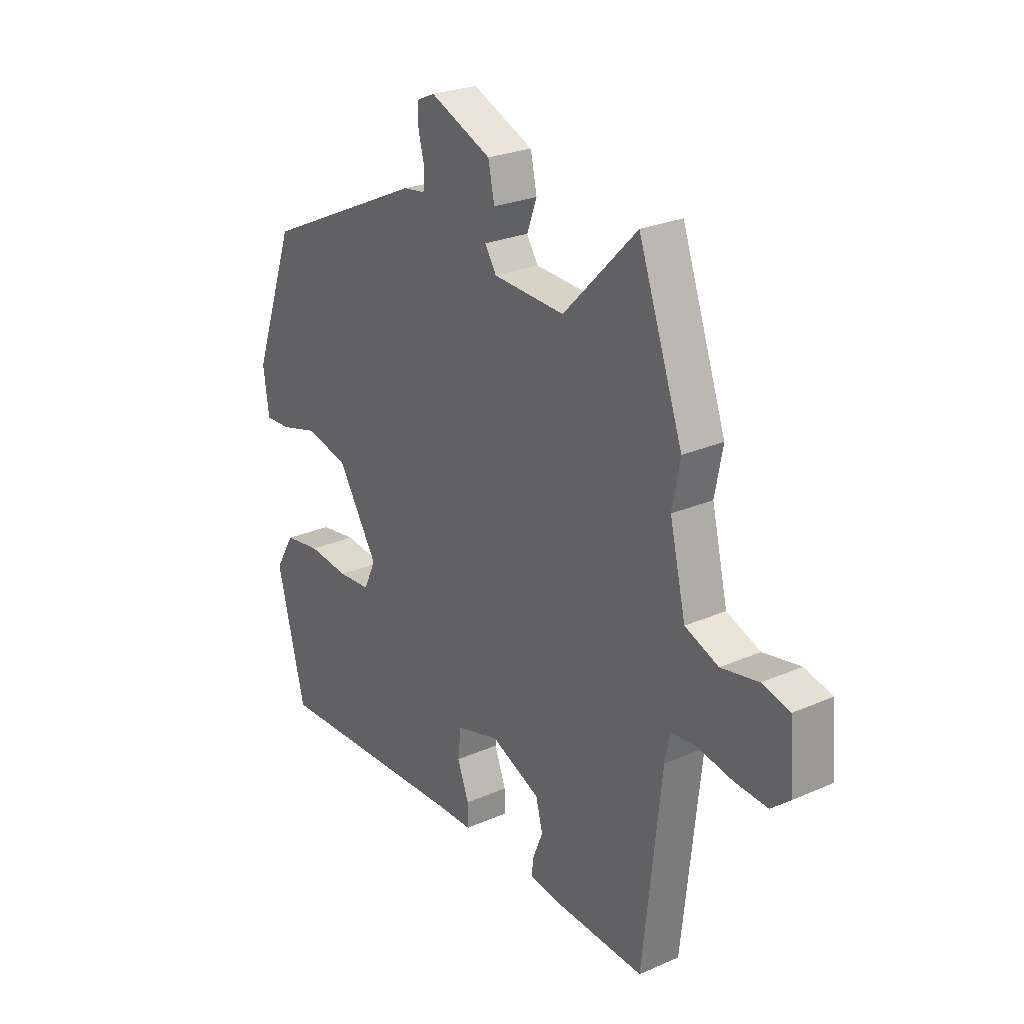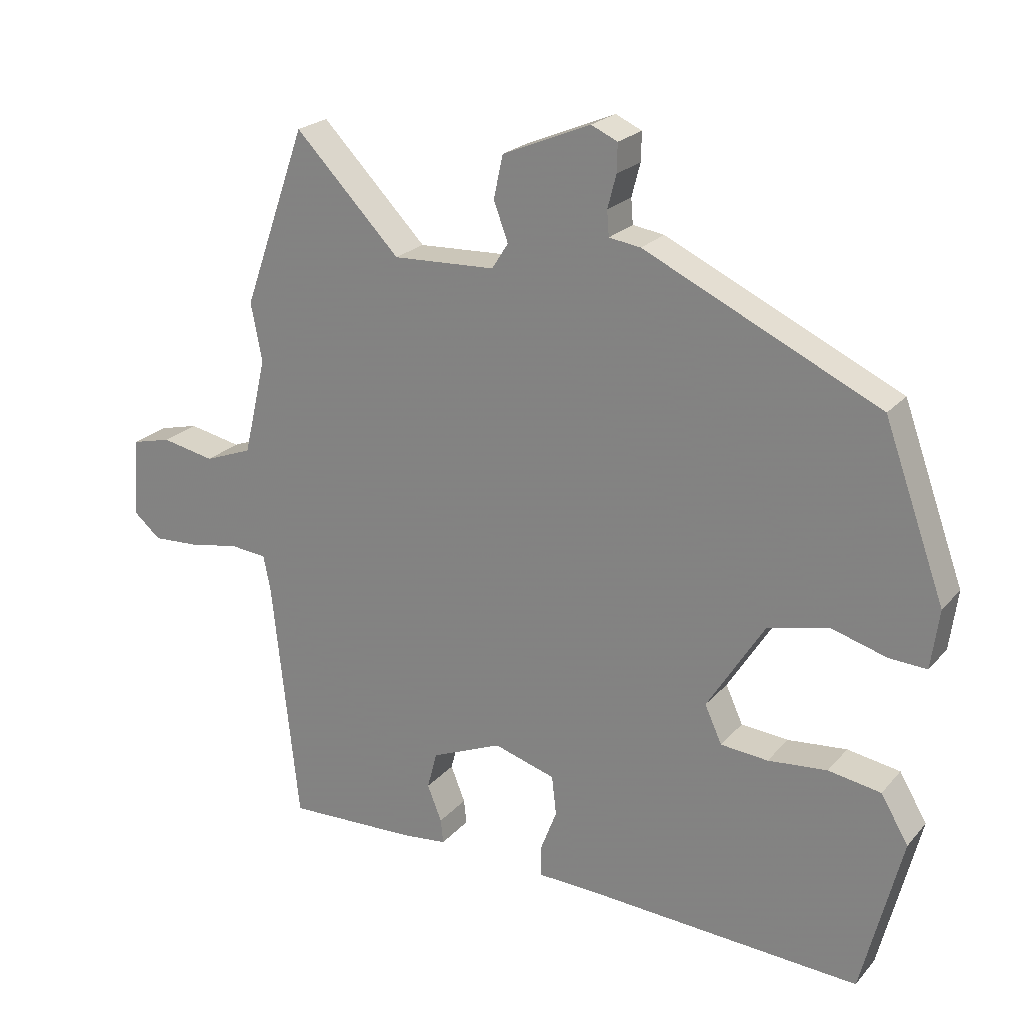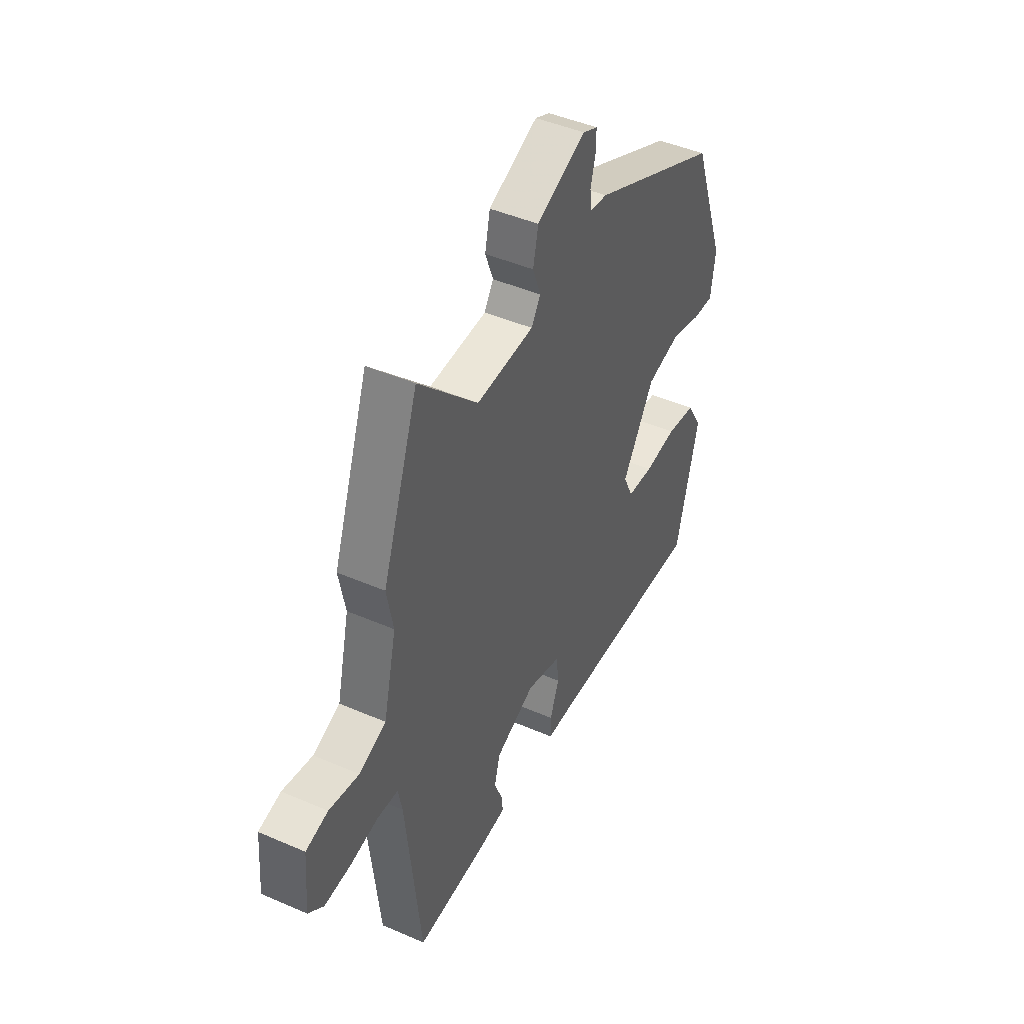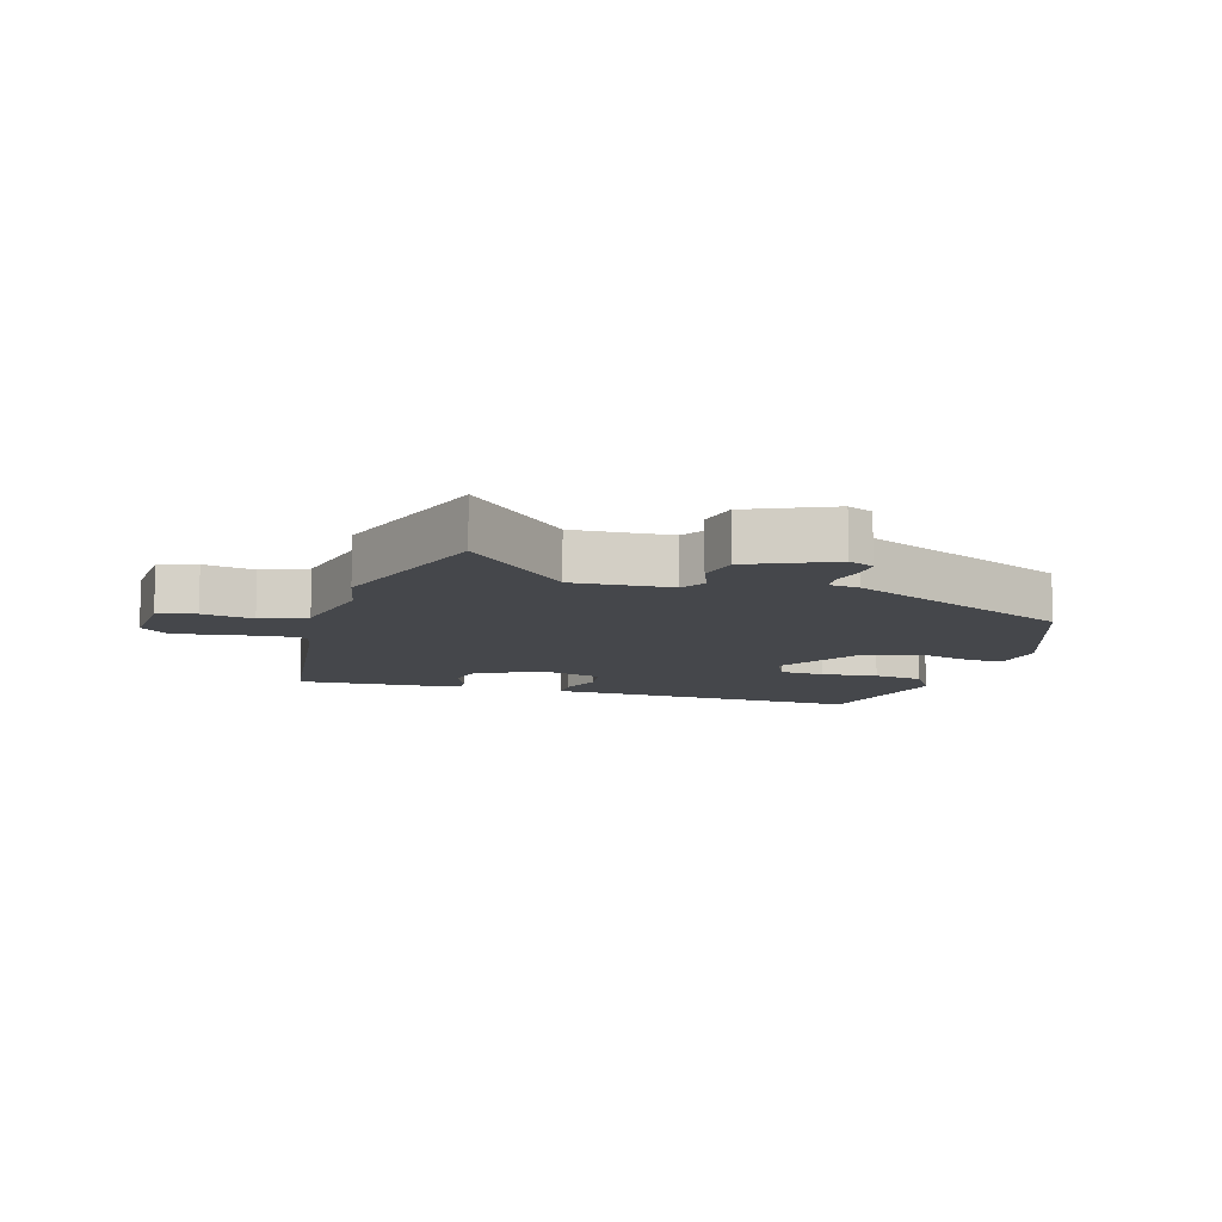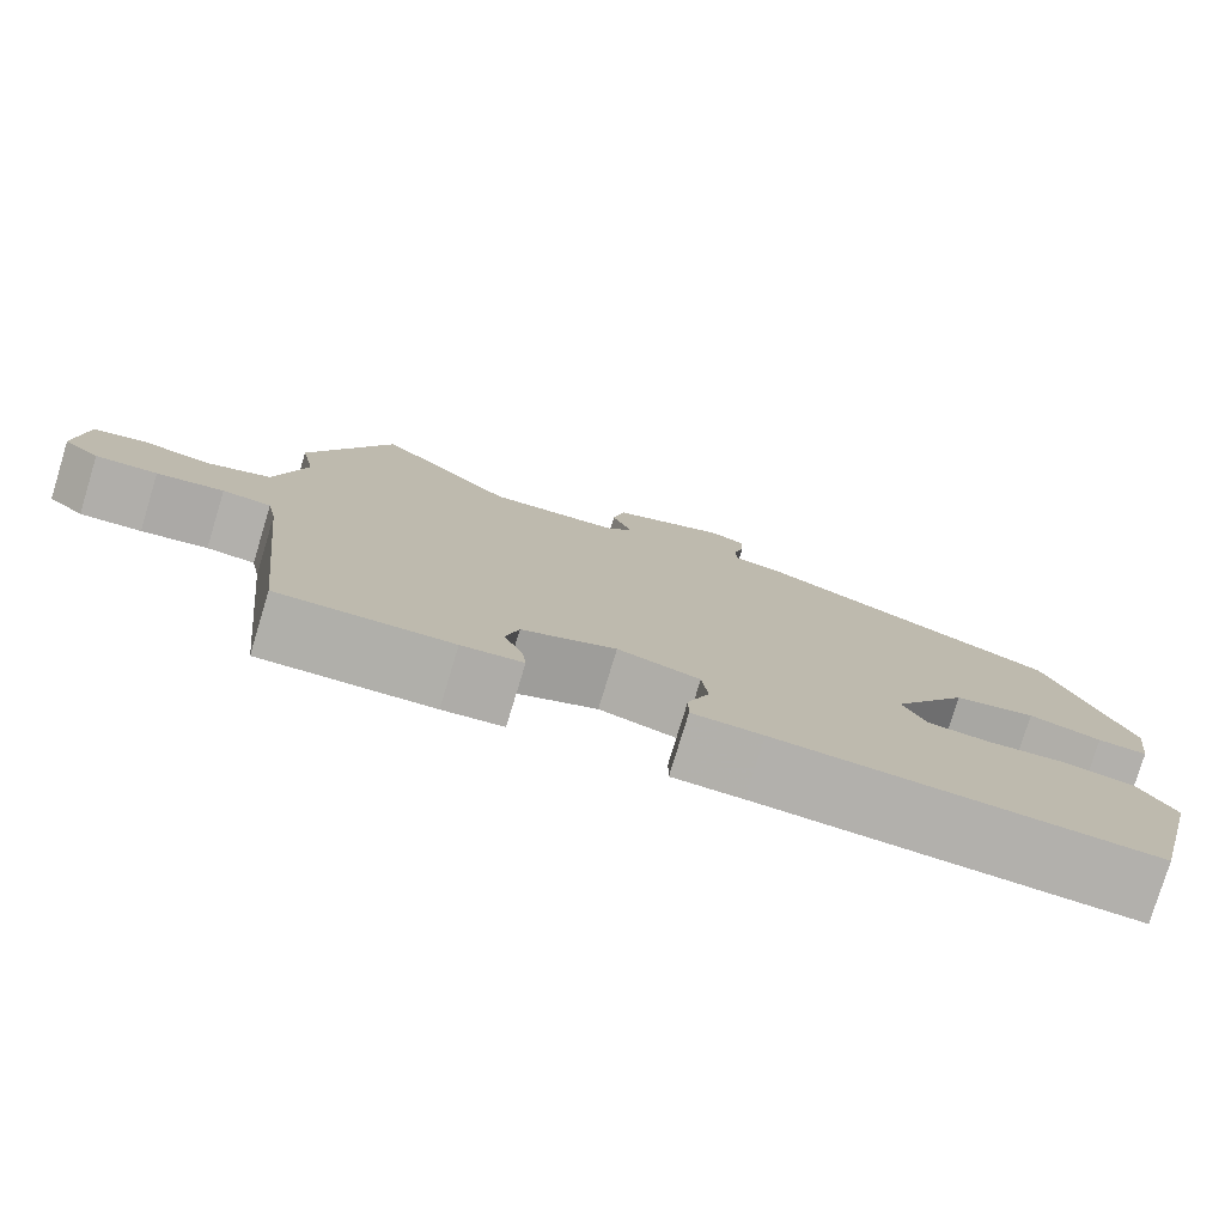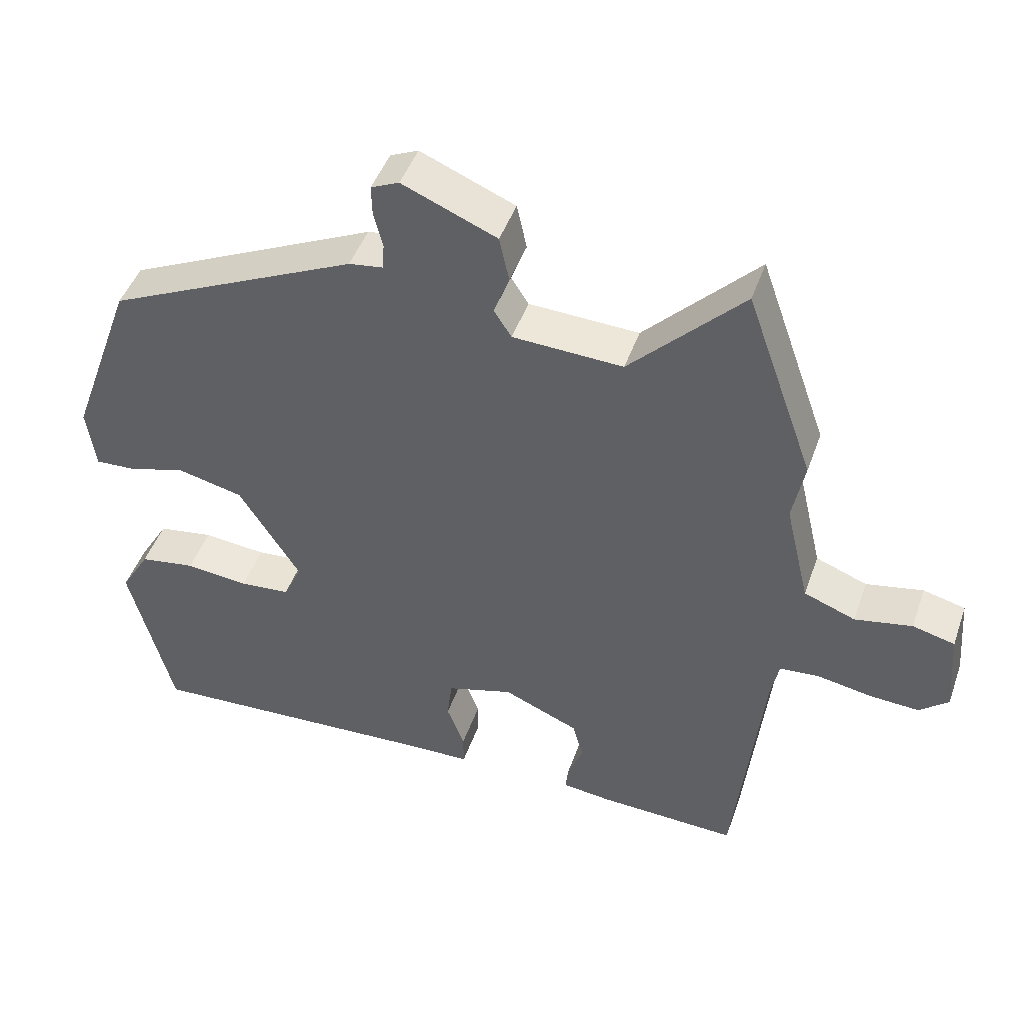
<metadata>
{"format":"obj","ext":"obj","renderer":"f3d","projection":"perspective","resolution":1024,"background":"white","views":[{"elev":25.9,"azim":-124.8,"up":"+Z"},{"elev":22.7,"azim":29.8,"up":"+Z"},{"elev":45.3,"azim":-63.4,"up":"+Z"},{"elev":-10.3,"azim":-15.6,"up":"+Y"},{"elev":-78.4,"azim":-16.9,"up":"+Z"},{"elev":46.3,"azim":-161.0,"up":"+Z"}]}
</metadata>
<code>
v 0.448 0.07 0.37
v 0.541 0.07 0.113
v 0.529 0.07 0.023
v 0.472 0.07 0.026
v 0.389 0.07 0.05
v 0.295 0.07 0.028
v 0.208 0.07 -0.111
v 0.234 0.07 -0.168
v 0.306 0.07 -0.174
v 0.396 0.07 -0.165
v 0.476 0.07 -0.178
v 0.518 0.07 -0.249
v 0.457 0.07 -0.493
v 0.026 0.07 -0.47
v -0.055 0.07 -0.468
v -0.055 0.07 -0.421
v -0.03 0.07 -0.355
v -0.037 0.07 -0.295
v -0.131 0.07 -0.267
v -0.239 0.07 -0.313
v -0.254 0.07 -0.37
v -0.232 0.07 -0.425
v -0.228 0.07 -0.462
v -0.298 0.07 -0.47
v -0.496 0.07 -0.478
v -0.536 0.07 -0.104
v -0.547 0.07 -0.049
v -0.603 0.07 -0.044
v -0.68 0.07 -0.058
v -0.751 0.07 -0.062
v -0.792 0.07 -0.027
v -0.782 0.07 0.095
v -0.722 0.07 0.11
v -0.641 0.07 0.094
v -0.568 0.07 0.122
v -0.533 0.07 0.27
v -0.55 0.07 0.359
v -0.453 0.07 0.631
v -0.293 0.07 0.467
v -0.137 0.07 0.474
v -0.112 0.07 0.513
v -0.134 0.07 0.572
v -0.12 0.07 0.637
v 0.014 0.07 0.693
v 0.054 0.07 0.675
v 0.053 0.07 0.632
v 0.04 0.07 0.582
v 0.043 0.07 0.544
v 0.091 0.07 0.537
v 0.448 0 0.37
v 0.541 0 0.113
v 0.529 0 0.023
v 0.472 0 0.026
v 0.389 0 0.05
v 0.295 0 0.028
v 0.208 0 -0.111
v 0.234 0 -0.168
v 0.306 0 -0.174
v 0.396 0 -0.165
v 0.476 0 -0.178
v 0.518 0 -0.249
v 0.457 0 -0.493
v 0.026 0 -0.47
v -0.055 0 -0.468
v -0.055 0 -0.421
v -0.03 0 -0.355
v -0.037 0 -0.295
v -0.131 0 -0.267
v -0.239 0 -0.313
v -0.254 0 -0.37
v -0.232 0 -0.425
v -0.228 0 -0.462
v -0.298 0 -0.47
v -0.496 0 -0.478
v -0.536 0 -0.104
v -0.547 0 -0.049
v -0.603 0 -0.044
v -0.68 0 -0.058
v -0.751 0 -0.062
v -0.792 0 -0.027
v -0.782 0 0.095
v -0.722 0 0.11
v -0.641 0 0.094
v -0.568 0 0.122
v -0.533 0 0.27
v -0.55 0 0.359
v -0.453 0 0.631
v -0.293 0 0.467
v -0.137 0 0.474
v -0.112 0 0.513
v -0.134 0 0.572
v -0.12 0 0.637
v 0.014 0 0.693
v 0.054 0 0.675
v 0.053 0 0.632
v 0.04 0 0.582
v 0.043 0 0.544
v 0.091 0 0.537
f 3 4 5
f 2 3 5
f 1 2 5
f 49 1 5
f 48 49 5
f 45 46 47
f 44 45 47
f 43 44 47
f 42 43 47
f 41 42 47
f 40 41 47 48
f 36 37 38 39
f 35 36 39 40
f 32 33 34
f 31 32 34
f 30 31 34
f 29 30 34
f 28 29 34
f 27 28 34 35
f 48 5 6
f 40 48 6
f 35 40 6
f 27 35 6
f 26 27 6
f 24 25 26
f 23 24 26
f 22 23 26
f 21 22 26
f 14 15 16 17
f 14 17 18
f 13 14 18
f 12 13 18
f 11 12 18
f 10 11 18
f 9 10 18
f 8 9 18 19
f 26 6 7
f 26 7 8 19
f 20 21 26
f 19 20 26
f 54 53 52
f 54 52 51
f 54 51 50
f 54 50 98
f 54 98 97
f 96 95 94
f 96 94 93
f 96 93 92
f 96 92 91
f 96 91 90
f 97 96 90 89
f 88 87 86 85
f 89 88 85 84
f 83 82 81
f 83 81 80
f 83 80 79
f 83 79 78
f 83 78 77
f 84 83 77 76
f 55 54 97
f 55 97 89
f 55 89 84
f 55 84 76
f 55 76 75
f 75 74 73
f 75 73 72
f 75 72 71
f 75 71 70
f 66 65 64 63
f 67 66 63
f 67 63 62
f 67 62 61
f 67 61 60
f 67 60 59
f 67 59 58
f 68 67 58 57
f 56 55 75
f 68 57 56 75
f 75 70 69
f 75 69 68
f 1 50 51 2
f 2 51 52 3
f 3 52 53 4
f 4 53 54 5
f 5 54 55 6
f 6 55 56 7
f 7 56 57 8
f 8 57 58 9
f 9 58 59 10
f 10 59 60 11
f 11 60 61 12
f 12 61 62 13
f 13 62 63 14
f 14 63 64 15
f 15 64 65 16
f 16 65 66 17
f 17 66 67 18
f 18 67 68 19
f 19 68 69 20
f 20 69 70 21
f 21 70 71 22
f 22 71 72 23
f 23 72 73 24
f 24 73 74 25
f 25 74 75 26
f 26 75 76 27
f 27 76 77 28
f 28 77 78 29
f 29 78 79 30
f 30 79 80 31
f 31 80 81 32
f 32 81 82 33
f 33 82 83 34
f 34 83 84 35
f 35 84 85 36
f 36 85 86 37
f 37 86 87 38
f 38 87 88 39
f 39 88 89 40
f 40 89 90 41
f 41 90 91 42
f 42 91 92 43
f 43 92 93 44
f 44 93 94 45
f 45 94 95 46
f 46 95 96 47
f 47 96 97 48
f 48 97 98 49
f 49 98 50 1

</code>
